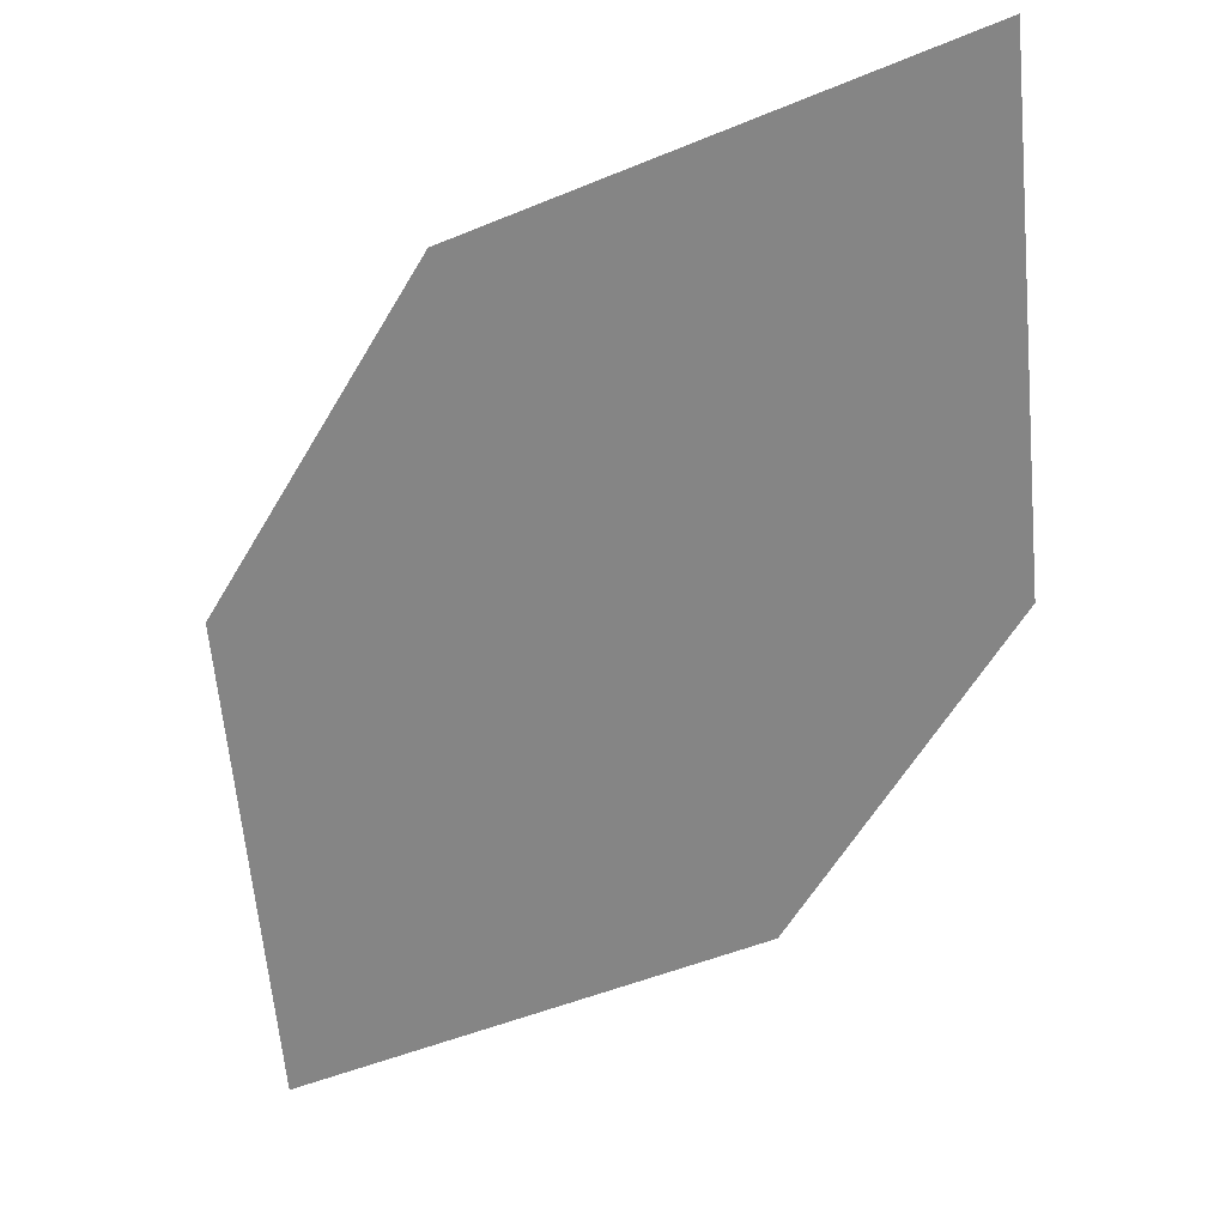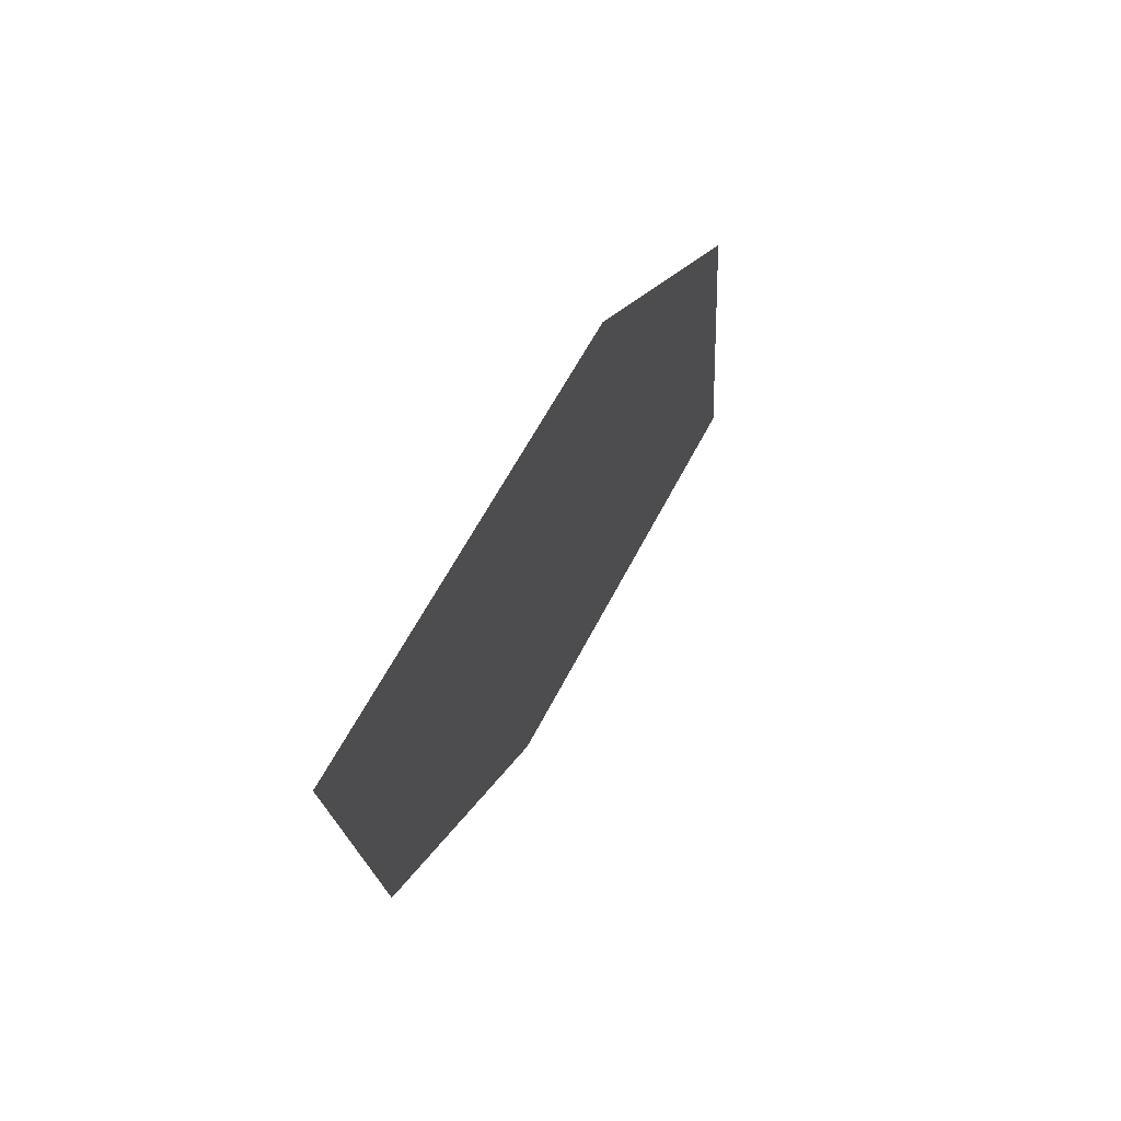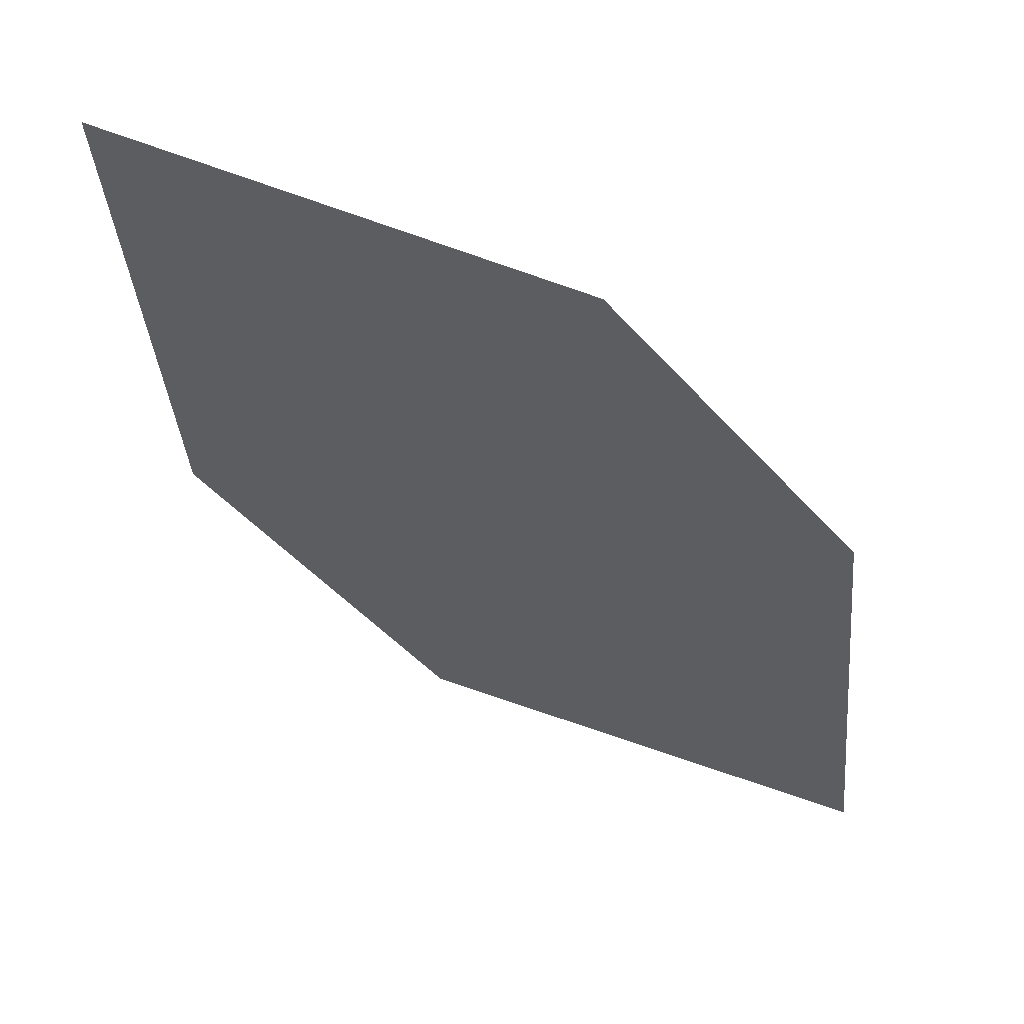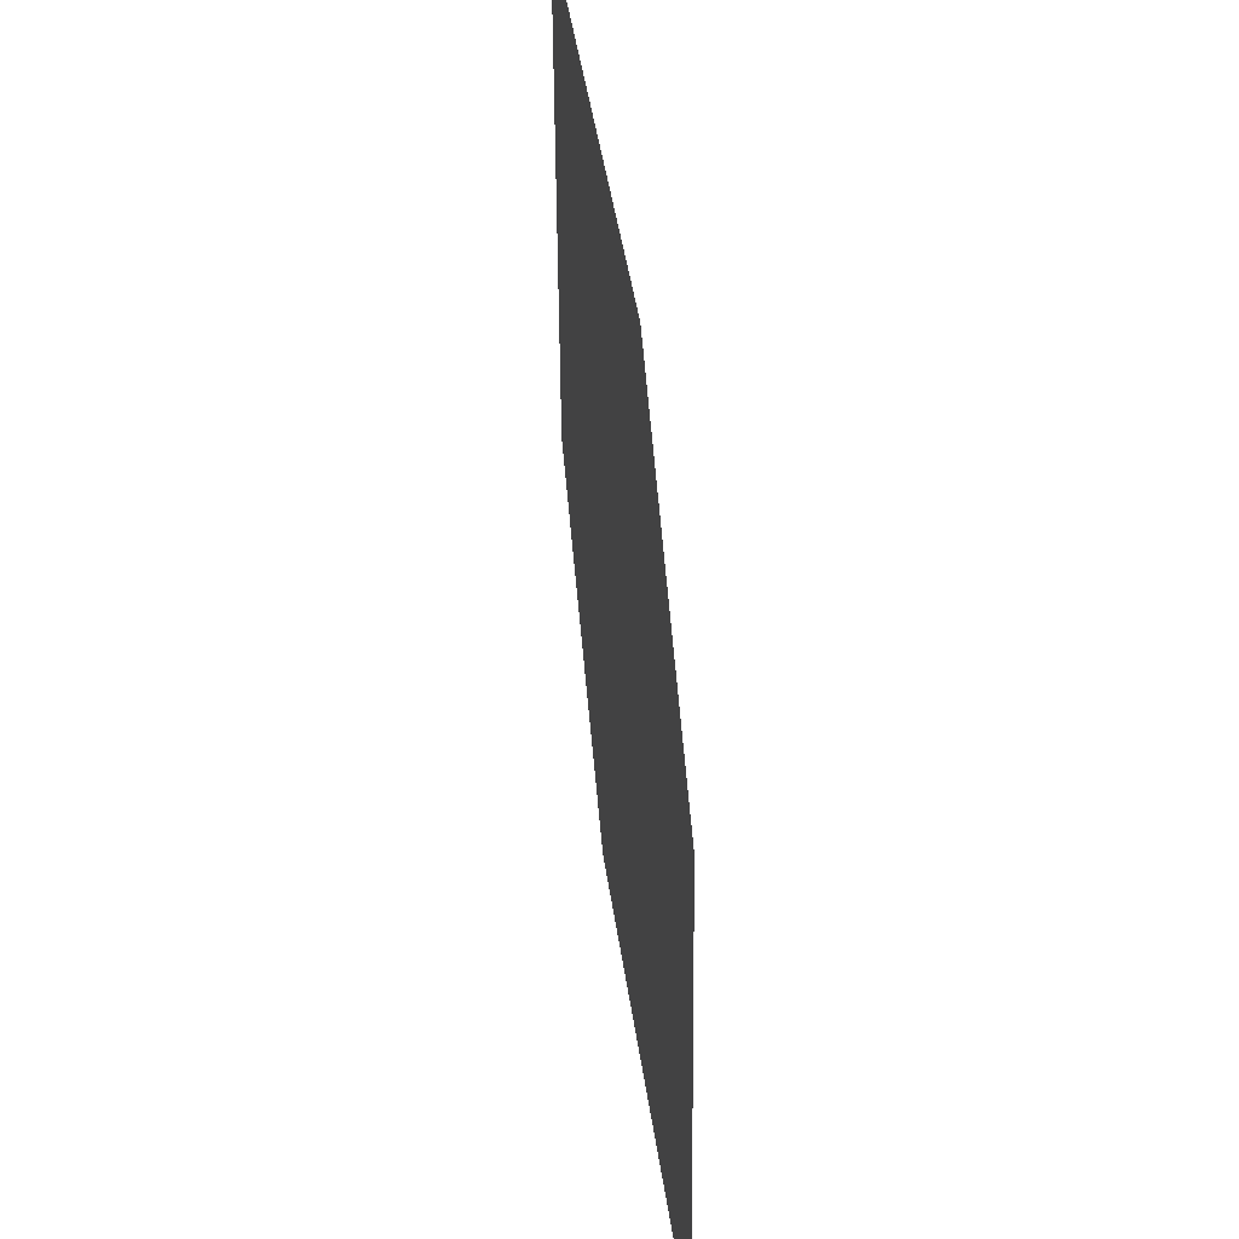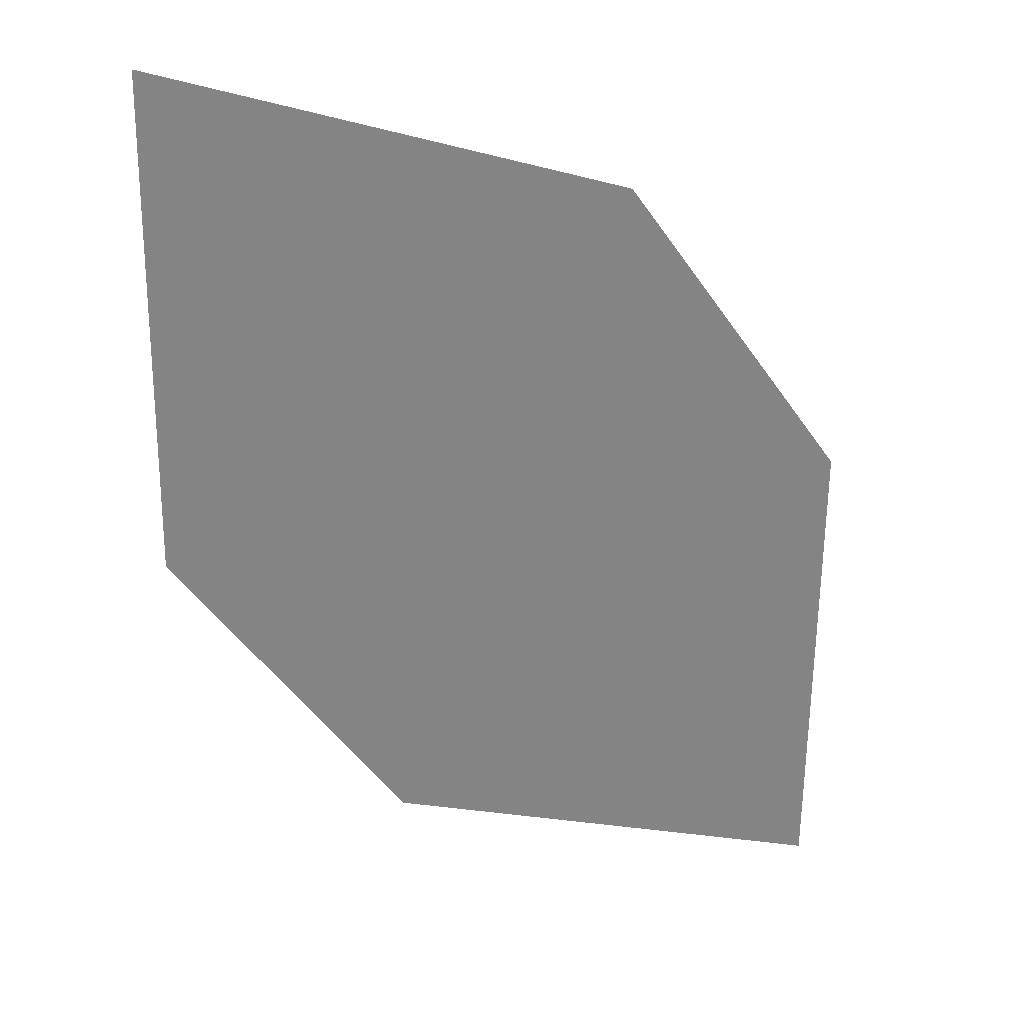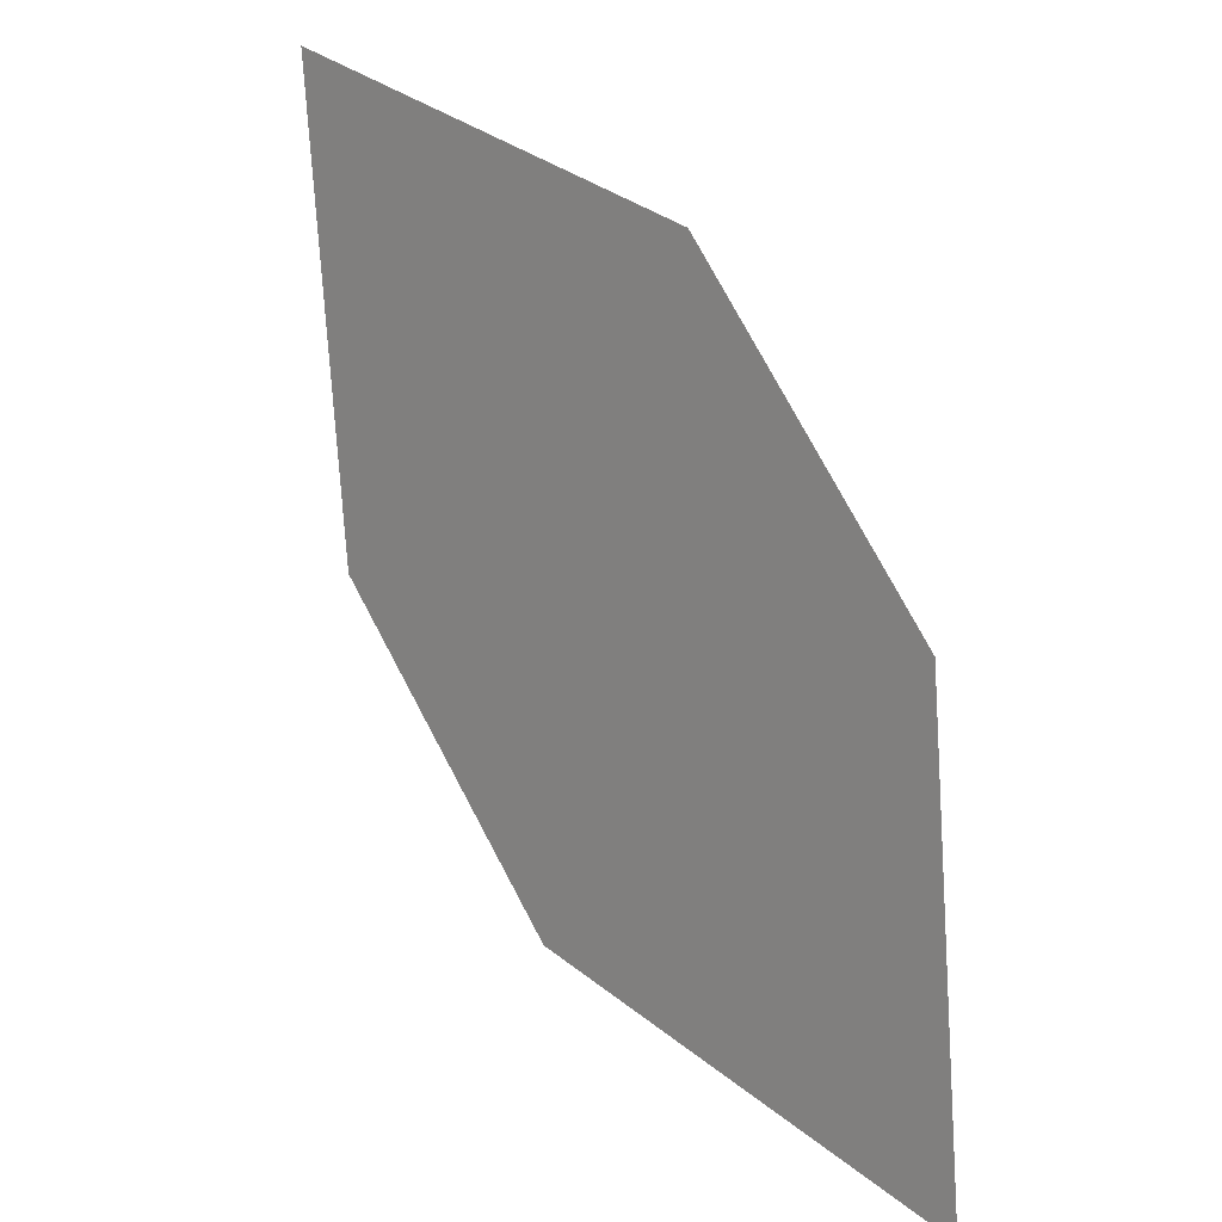
<metadata>
{"format":"obj","ext":"obj","renderer":"f3d","projection":"perspective","resolution":1024,"background":"white","views":[{"elev":-45.4,"azim":109.1,"up":"+Z"},{"elev":68.5,"azim":98.1,"up":"+Y"},{"elev":52.8,"azim":175.5,"up":"+Y"},{"elev":36.8,"azim":-117.1,"up":"+Y"},{"elev":-64.1,"azim":-5.8,"up":"+Z"},{"elev":17.6,"azim":-153.7,"up":"+Y"}]}
</metadata>
<code>
o leaves.177
v 0.2125 0.1193 1.159
v 0.235 0.1247 1.167
v 0.2496 0.1638 1.172
v 0.2147 0.1435 1.16
v 0.2271 0.1584 1.164
v 0.2474 0.1396 1.171
f 1 2 6 3
f 1 3 5 4

</code>
